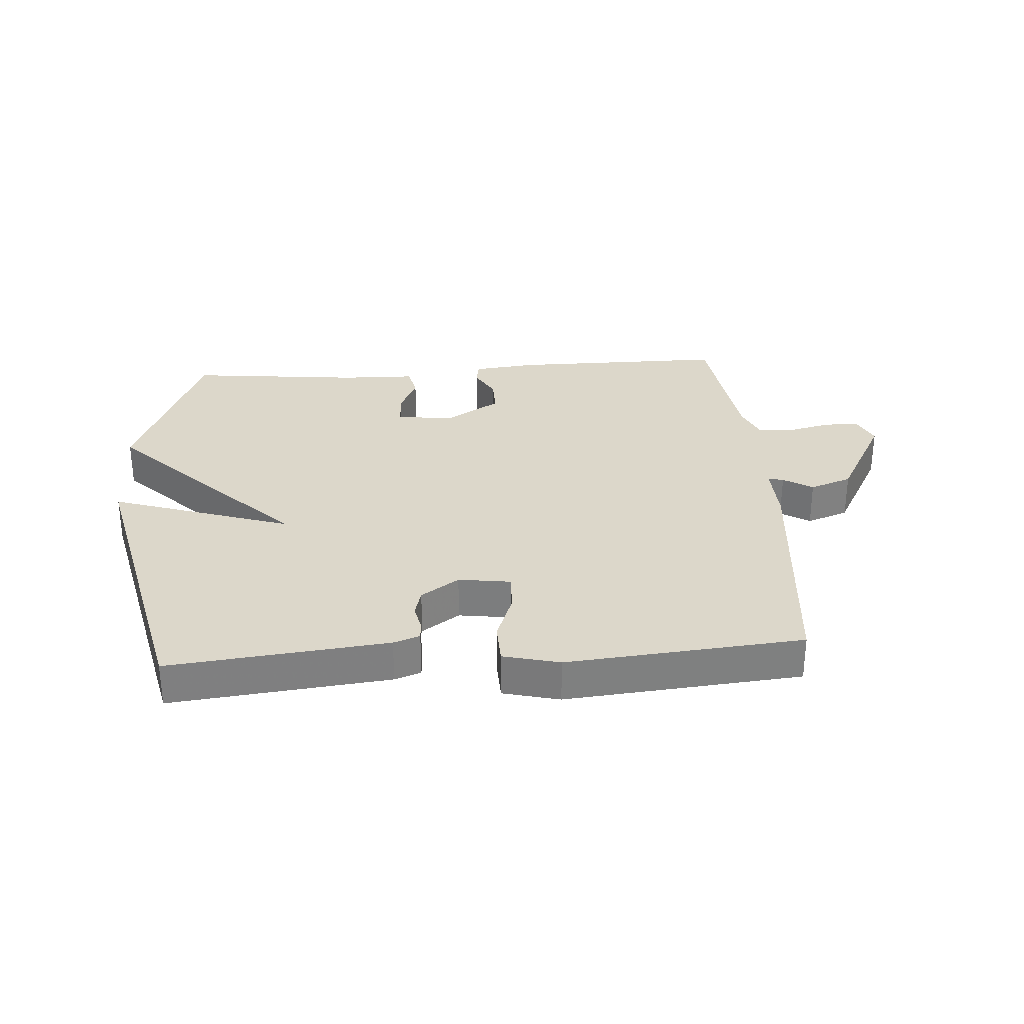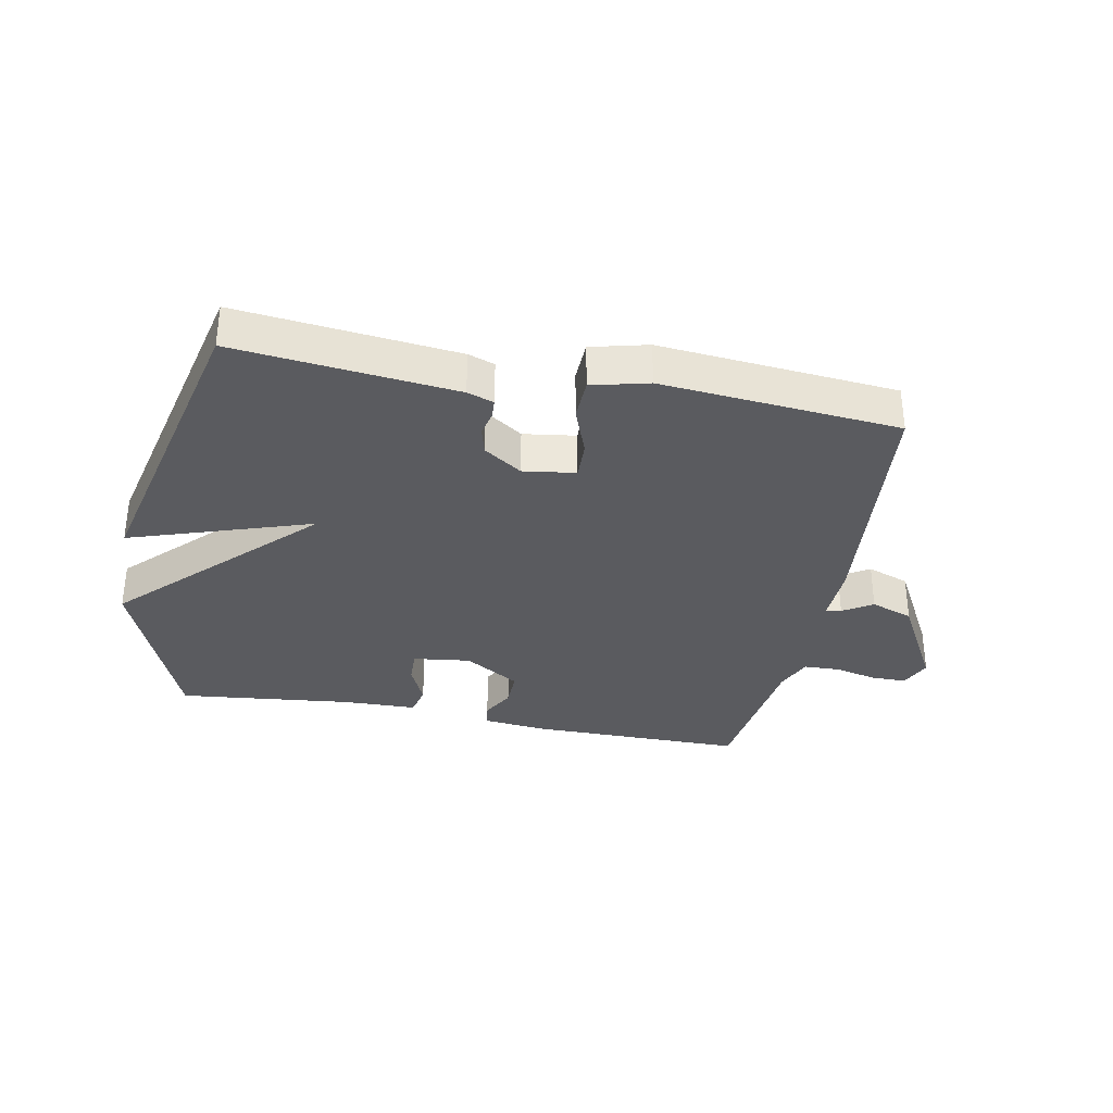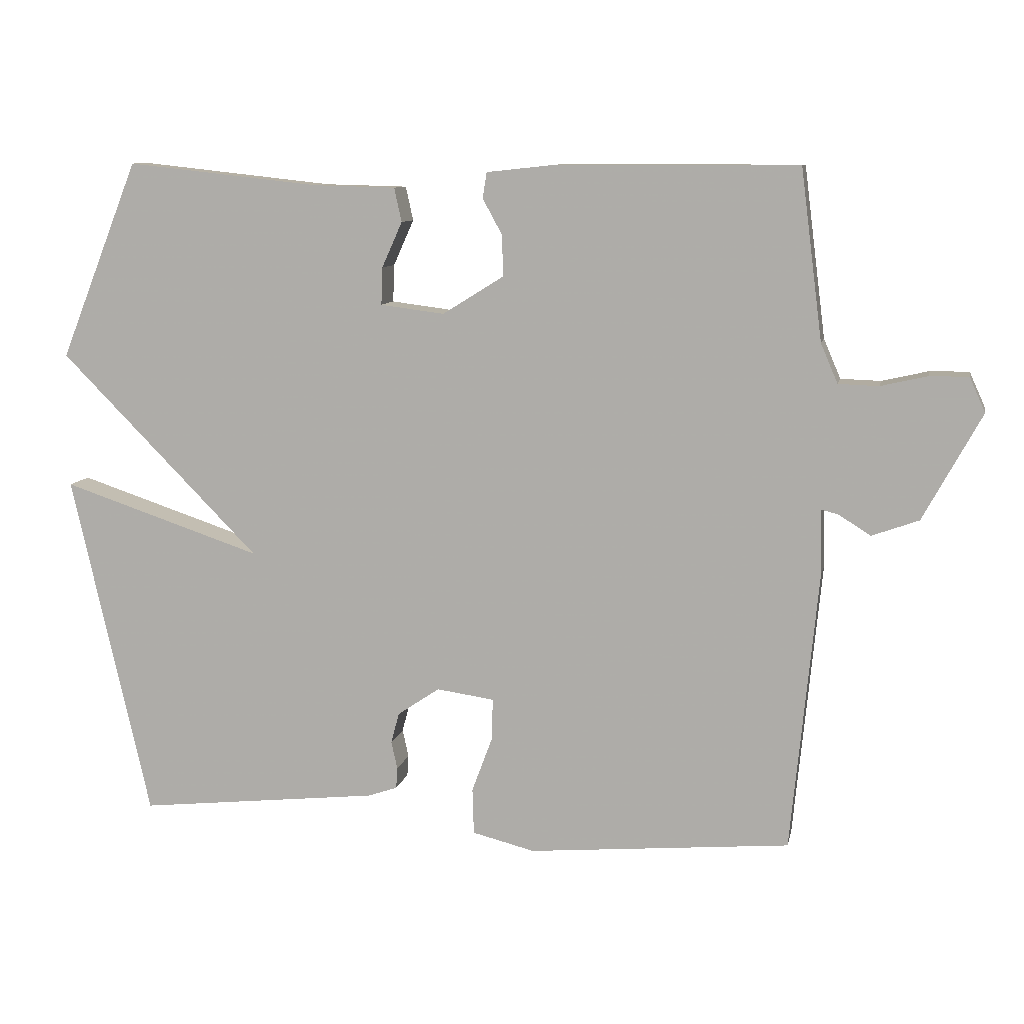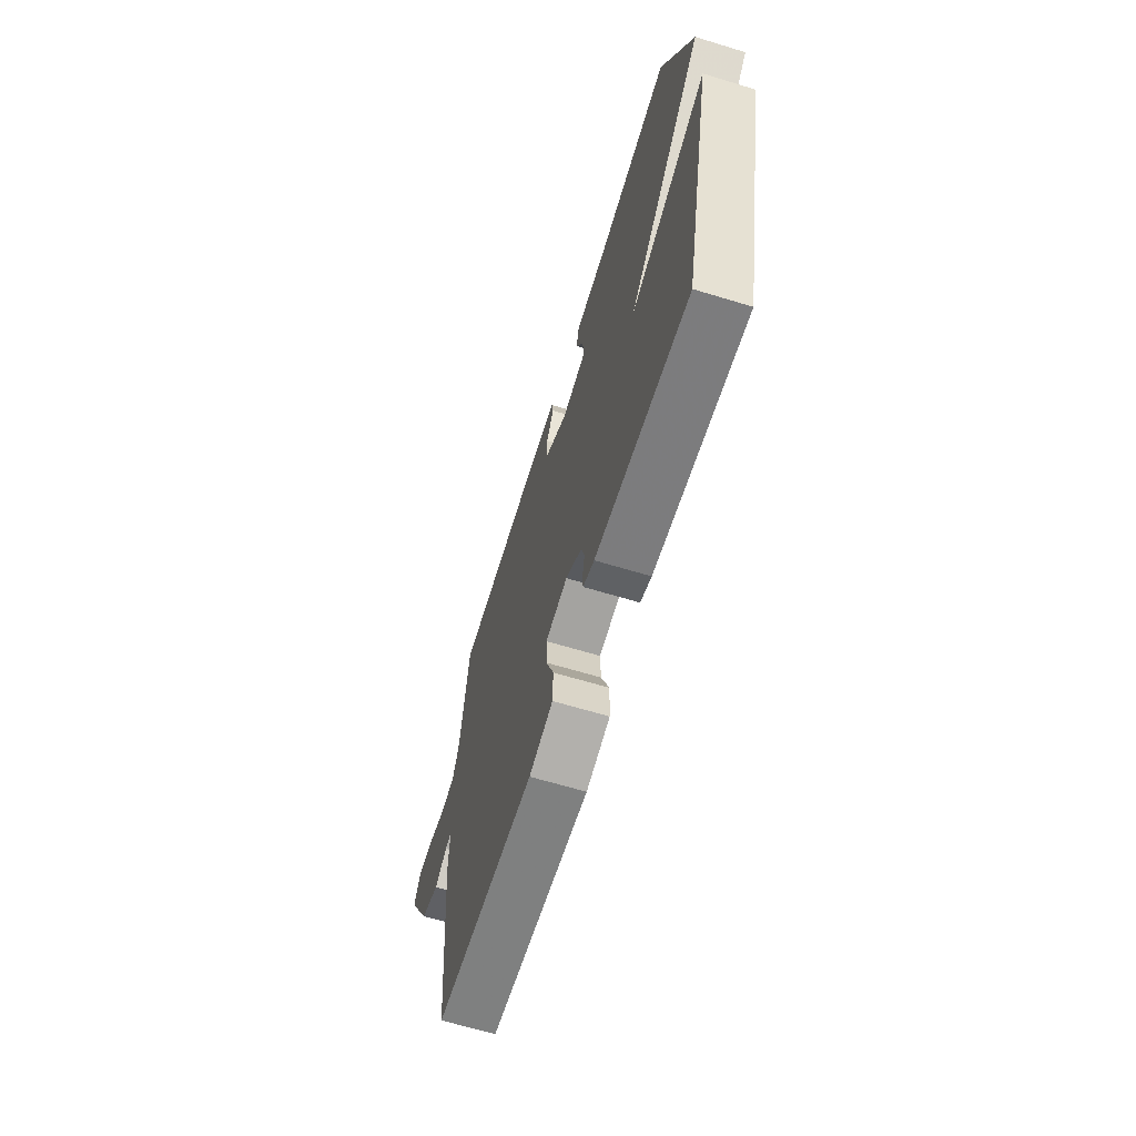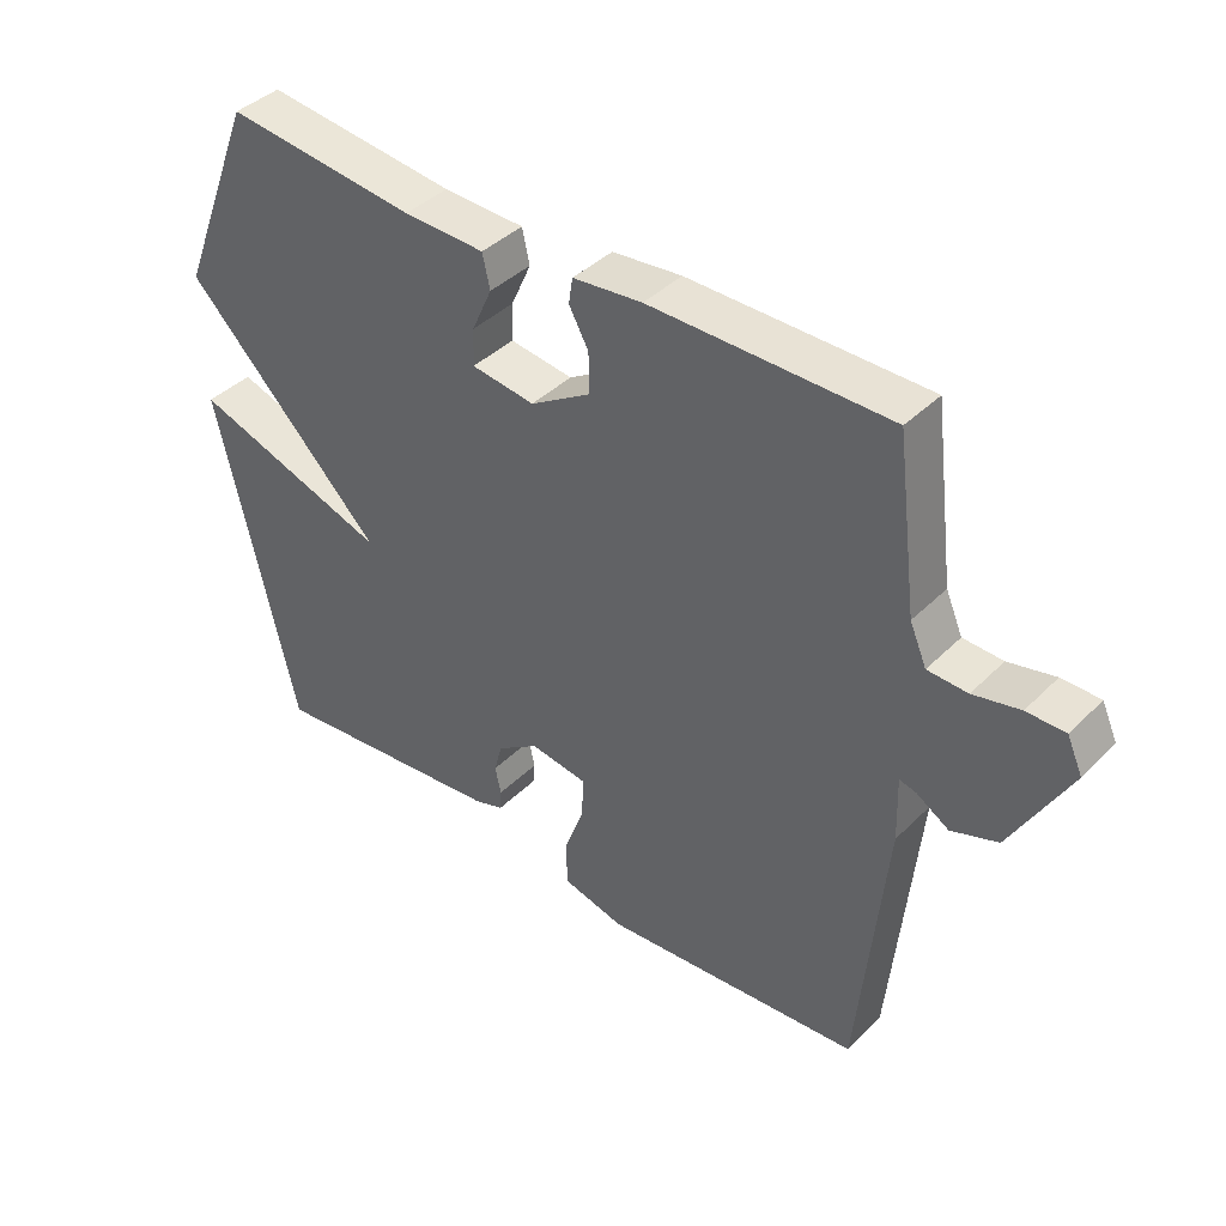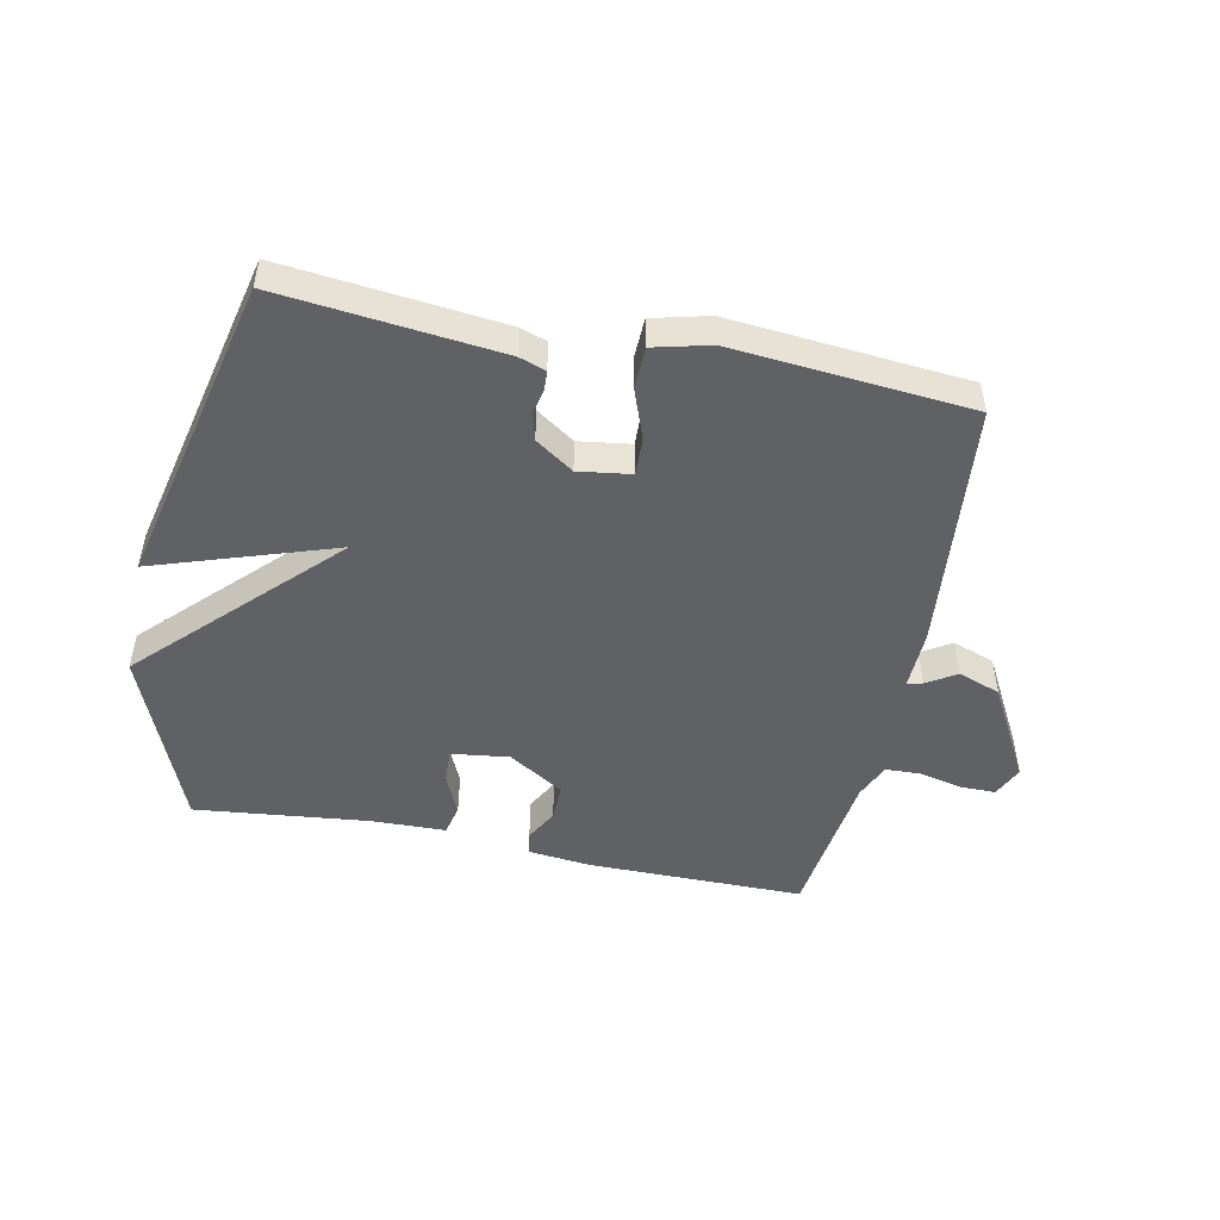
<metadata>
{"format":"obj","ext":"obj","renderer":"f3d","projection":"perspective","resolution":1024,"background":"white","views":[{"elev":30.5,"azim":175.9,"up":"+Y"},{"elev":-33.4,"azim":169.0,"up":"+Y"},{"elev":9.6,"azim":-168.5,"up":"+Z"},{"elev":-64.9,"azim":73.0,"up":"+Z"},{"elev":40.7,"azim":-139.9,"up":"+Z"},{"elev":-48.9,"azim":168.4,"up":"+Y"}]}
</metadata>
<code>
v -0.5 0.07 -0.5
v -0.54 0.07 -0.088
v -0.537 0.07 0.008
v -0.562 0.07 0.002
v -0.61 0.07 -0.028
v -0.679 0.07 -0.003
v -0.765 0.07 0.154
v -0.742 0.07 0.205
v -0.685 0.07 0.205
v -0.616 0.07 0.189
v -0.557 0.07 0.191
v -0.532 0.07 0.249
v -0.5 0.07 0.5
v -0.147 0.07 0.5
v -0.044 0.07 0.489
v -0.038 0.07 0.451
v -0.067 0.07 0.398
v -0.068 0.07 0.338
v 0.022 0.07 0.282
v 0.116 0.07 0.294
v 0.114 0.07 0.349
v 0.084 0.07 0.416
v 0.095 0.07 0.466
v 0.216 0.07 0.469
v 0.5 0.07 0.5
v 0.616 0.07 0.209
v 0.322 0.07 -0.089
v 0.616 0.07 0.009
v 0.5 0.07 -0.5
v 0.143 0.07 -0.462
v 0.1 0.07 -0.447
v 0.098 0.07 -0.416
v 0.107 0.07 -0.375
v 0.095 0.07 -0.33
v 0.033 0.07 -0.288
v -0.052 0.07 -0.3
v -0.05 0.07 -0.362
v -0.02 0.07 -0.443
v -0.022 0.07 -0.511
v -0.114 0.07 -0.534
v -0.5 0 -0.5
v -0.54 0 -0.088
v -0.537 0 0.008
v -0.562 0 0.002
v -0.61 0 -0.028
v -0.679 0 -0.003
v -0.765 0 0.154
v -0.742 0 0.205
v -0.685 0 0.205
v -0.616 0 0.189
v -0.557 0 0.191
v -0.532 0 0.249
v -0.5 0 0.5
v -0.147 0 0.5
v -0.044 0 0.489
v -0.038 0 0.451
v -0.067 0 0.398
v -0.068 0 0.338
v 0.022 0 0.282
v 0.116 0 0.294
v 0.114 0 0.349
v 0.084 0 0.416
v 0.095 0 0.466
v 0.216 0 0.469
v 0.5 0 0.5
v 0.616 0 0.209
v 0.322 0 -0.089
v 0.616 0 0.009
v 0.5 0 -0.5
v 0.143 0 -0.462
v 0.1 0 -0.447
v 0.098 0 -0.416
v 0.107 0 -0.375
v 0.095 0 -0.33
v 0.033 0 -0.288
v -0.052 0 -0.3
v -0.05 0 -0.362
v -0.02 0 -0.443
v -0.022 0 -0.511
v -0.114 0 -0.534
f 1 2 3
f 40 1 3
f 39 40 3
f 38 39 3
f 37 38 3
f 36 37 3
f 35 36 3
f 31 32 33
f 30 31 33
f 29 30 33
f 28 29 33
f 27 28 33
f 27 33 34
f 24 25 26 27
f 23 24 27
f 22 23 27
f 21 22 27
f 20 21 27
f 27 34 35
f 20 27 35
f 19 20 35
f 15 16 17
f 14 15 17
f 13 14 17
f 12 13 17
f 11 12 17 18
f 8 9 10
f 7 8 10
f 6 7 10
f 5 6 10
f 4 5 10
f 3 4 10 11
f 18 19 35
f 11 18 35
f 3 11 35
f 43 42 41
f 43 41 80
f 43 80 79
f 43 79 78
f 43 78 77
f 43 77 76
f 43 76 75
f 73 72 71
f 73 71 70
f 73 70 69
f 73 69 68
f 73 68 67
f 74 73 67
f 67 66 65 64
f 67 64 63
f 67 63 62
f 67 62 61
f 67 61 60
f 75 74 67
f 75 67 60
f 75 60 59
f 57 56 55
f 57 55 54
f 57 54 53
f 57 53 52
f 58 57 52 51
f 50 49 48
f 50 48 47
f 50 47 46
f 50 46 45
f 50 45 44
f 51 50 44 43
f 75 59 58
f 75 58 51
f 75 51 43
f 1 41 42 2
f 2 42 43 3
f 3 43 44 4
f 4 44 45 5
f 5 45 46 6
f 6 46 47 7
f 7 47 48 8
f 8 48 49 9
f 9 49 50 10
f 10 50 51 11
f 11 51 52 12
f 12 52 53 13
f 13 53 54 14
f 14 54 55 15
f 15 55 56 16
f 16 56 57 17
f 17 57 58 18
f 18 58 59 19
f 19 59 60 20
f 20 60 61 21
f 21 61 62 22
f 22 62 63 23
f 23 63 64 24
f 24 64 65 25
f 25 65 66 26
f 26 66 67 27
f 27 67 68 28
f 28 68 69 29
f 29 69 70 30
f 30 70 71 31
f 31 71 72 32
f 32 72 73 33
f 33 73 74 34
f 34 74 75 35
f 35 75 76 36
f 36 76 77 37
f 37 77 78 38
f 38 78 79 39
f 39 79 80 40
f 40 80 41 1

</code>
